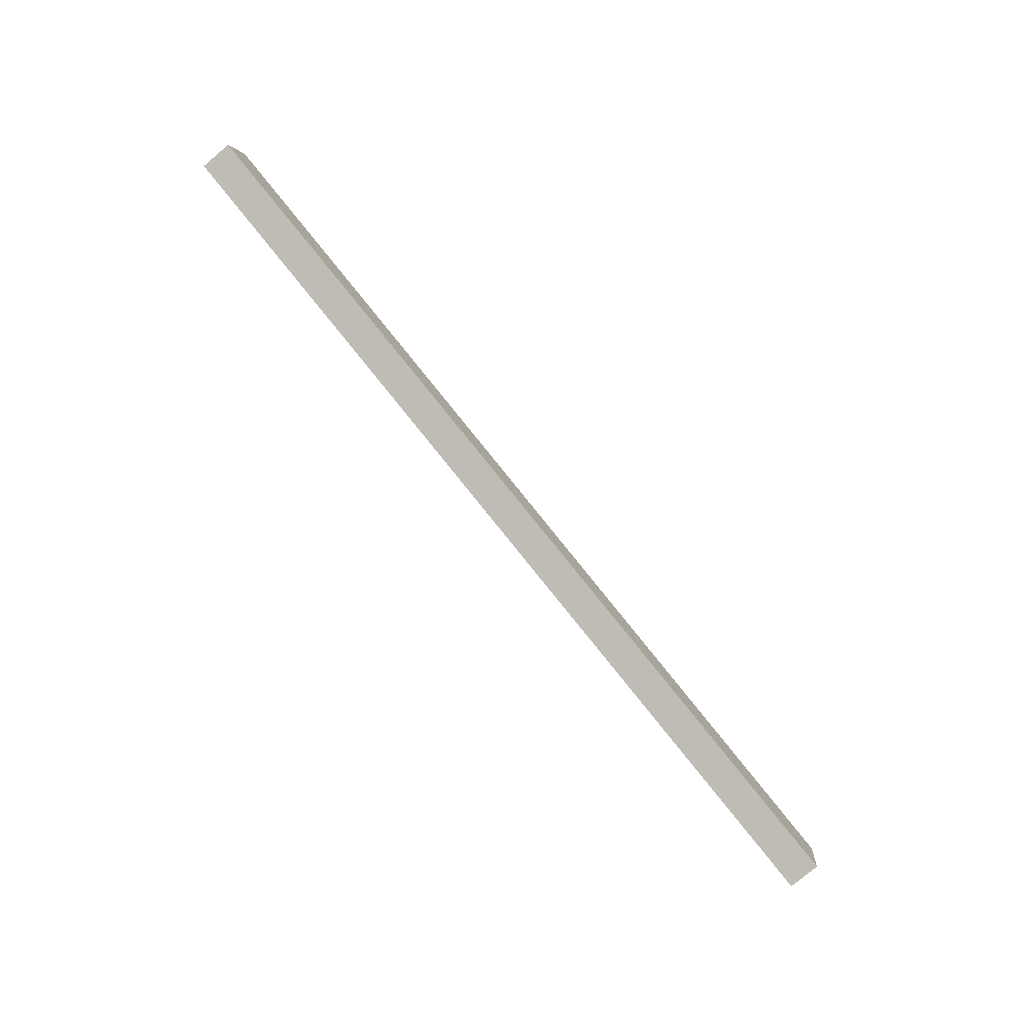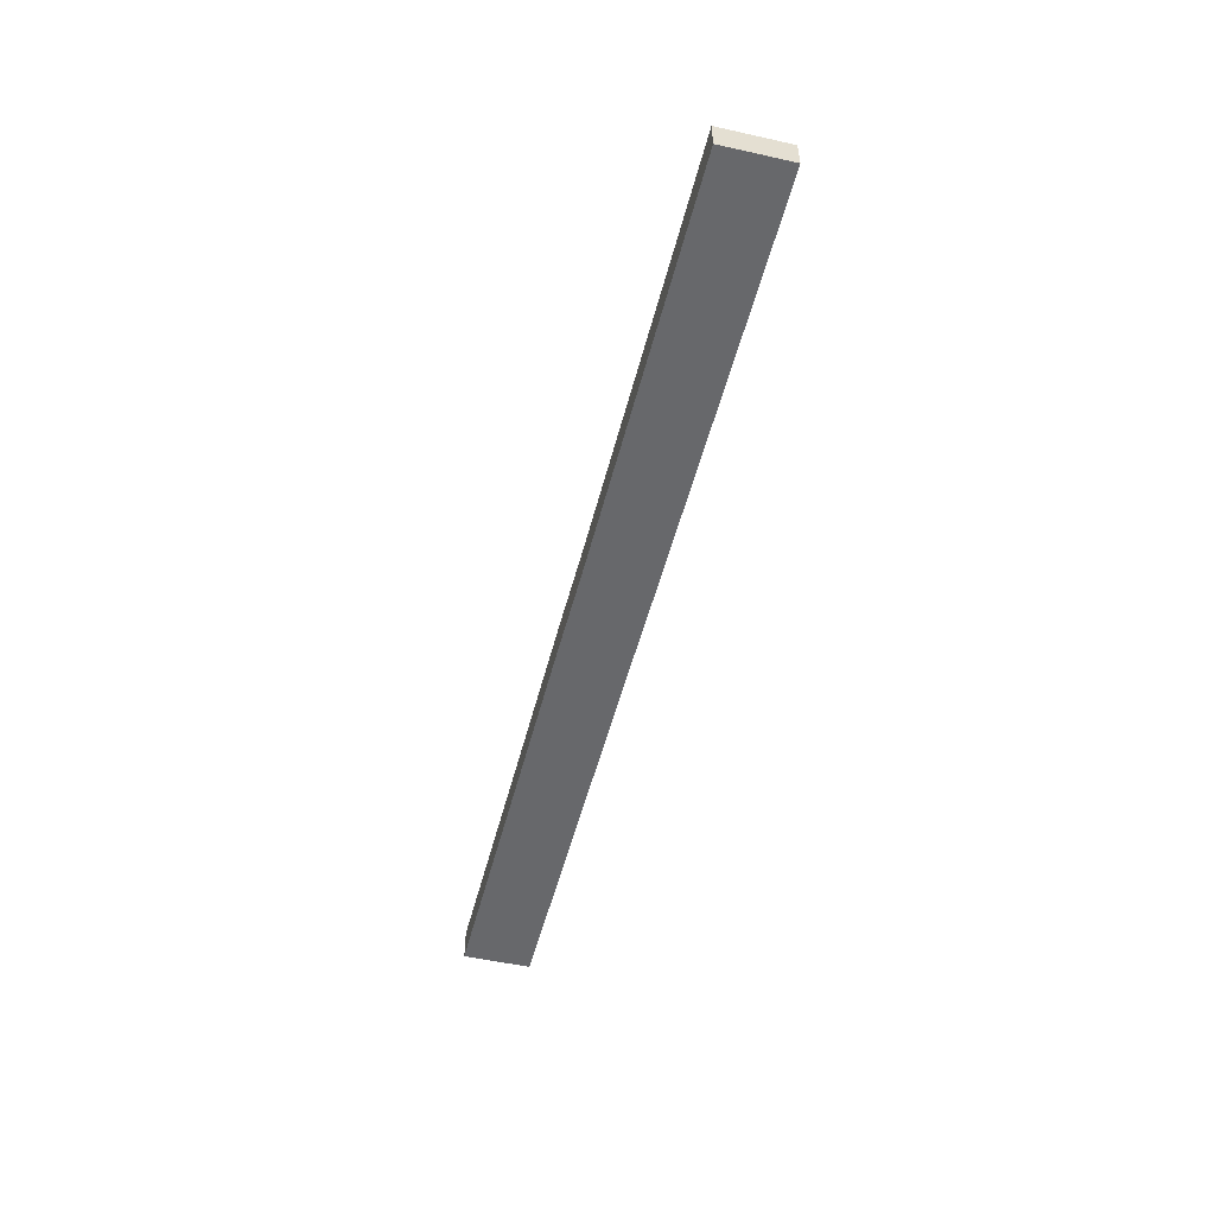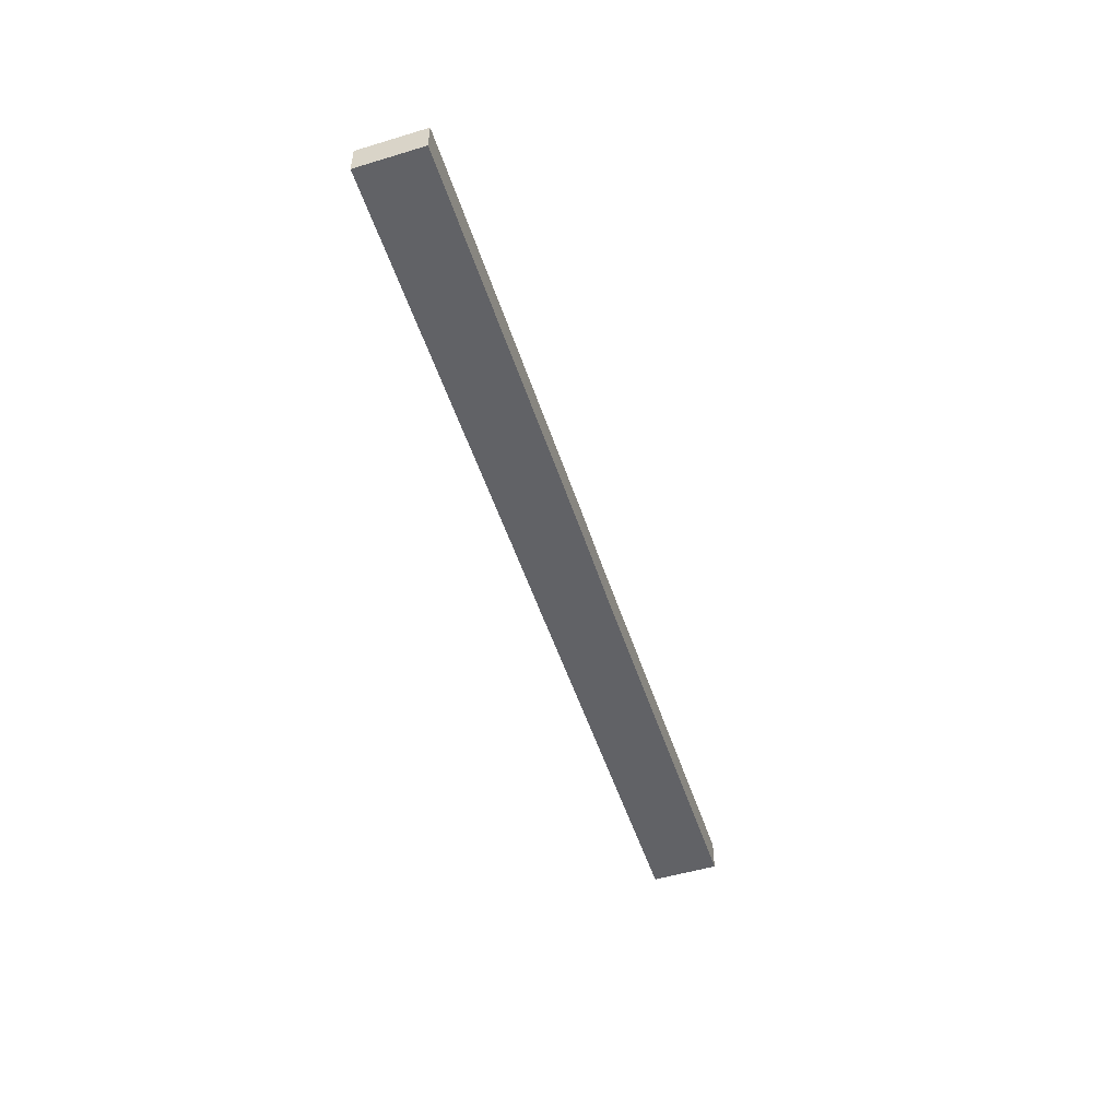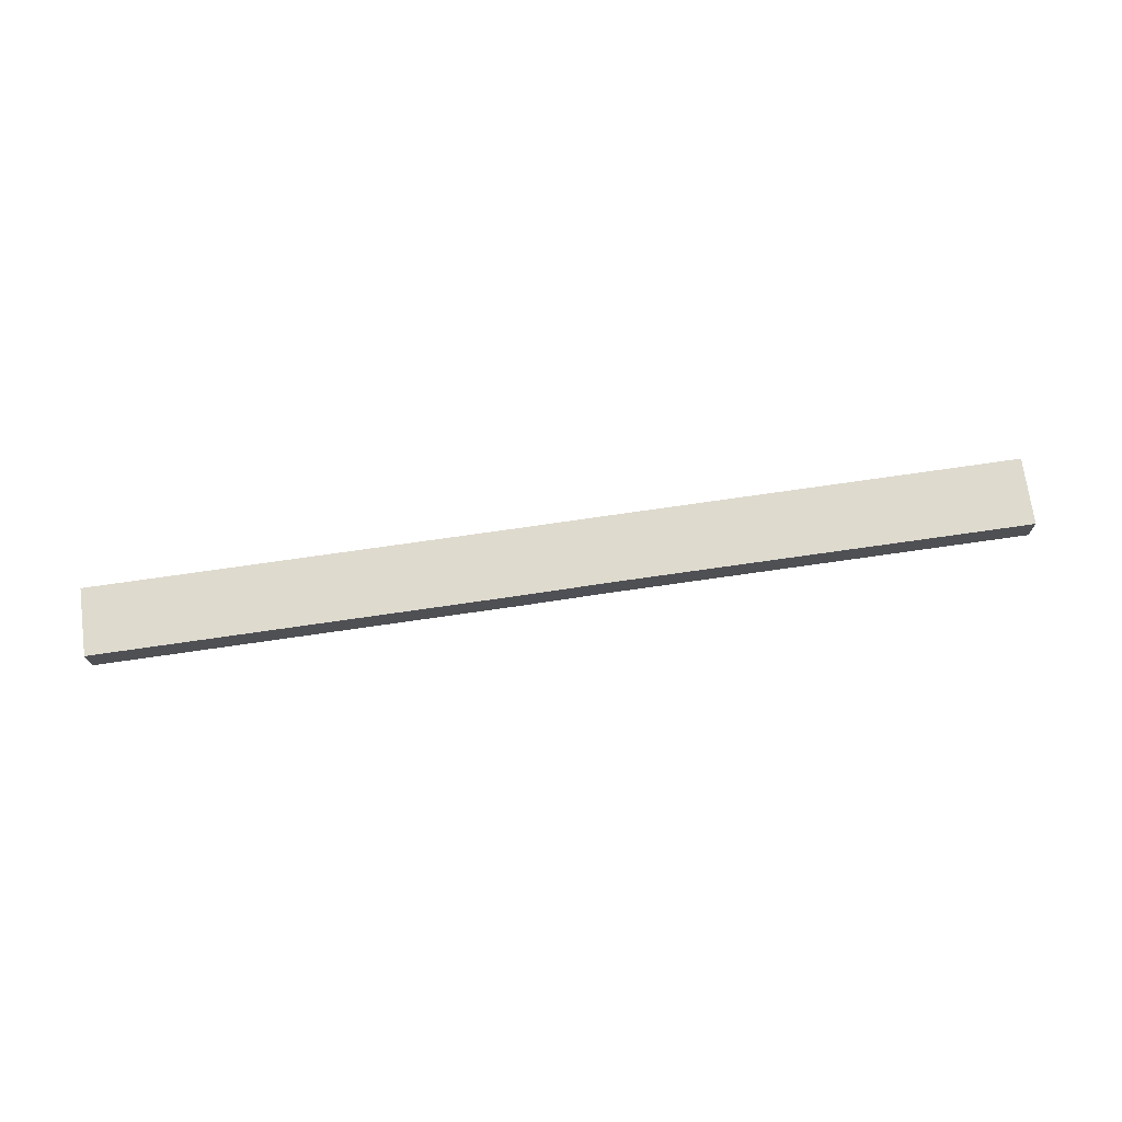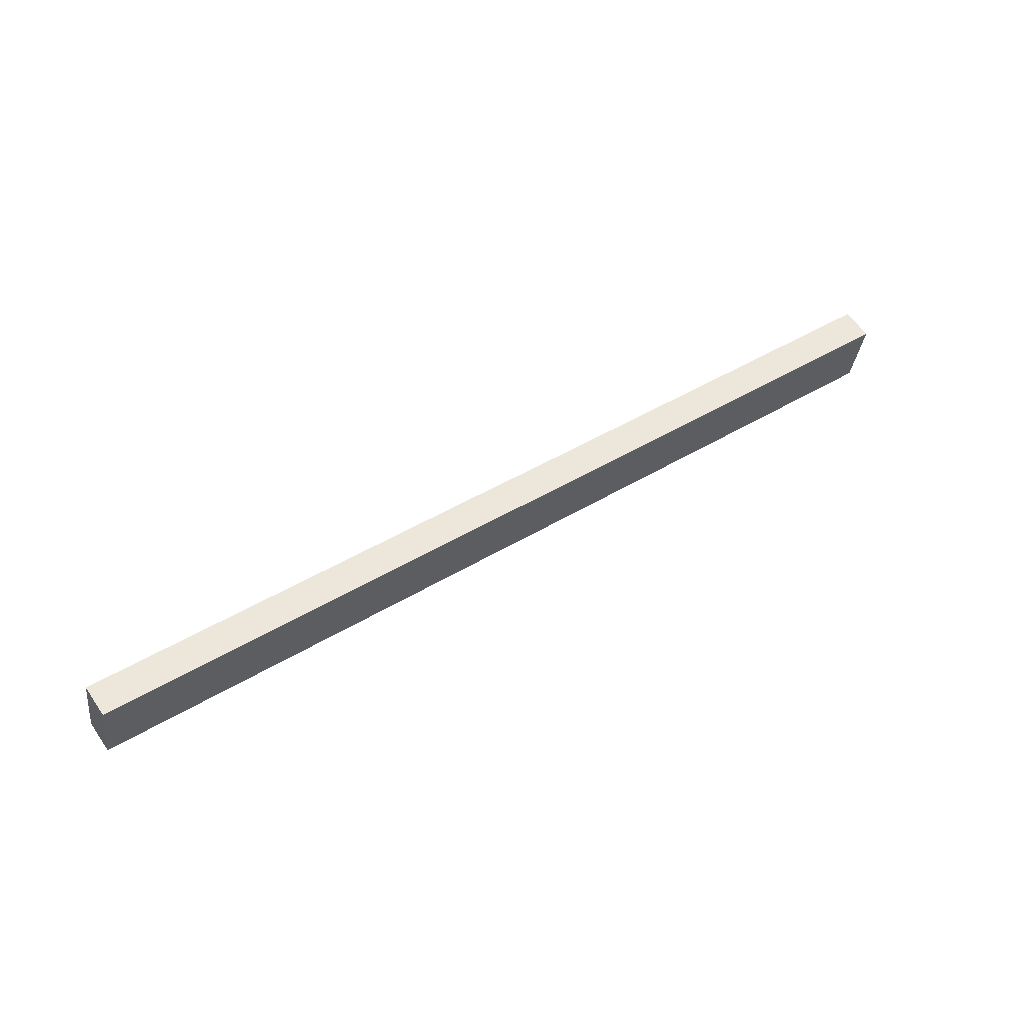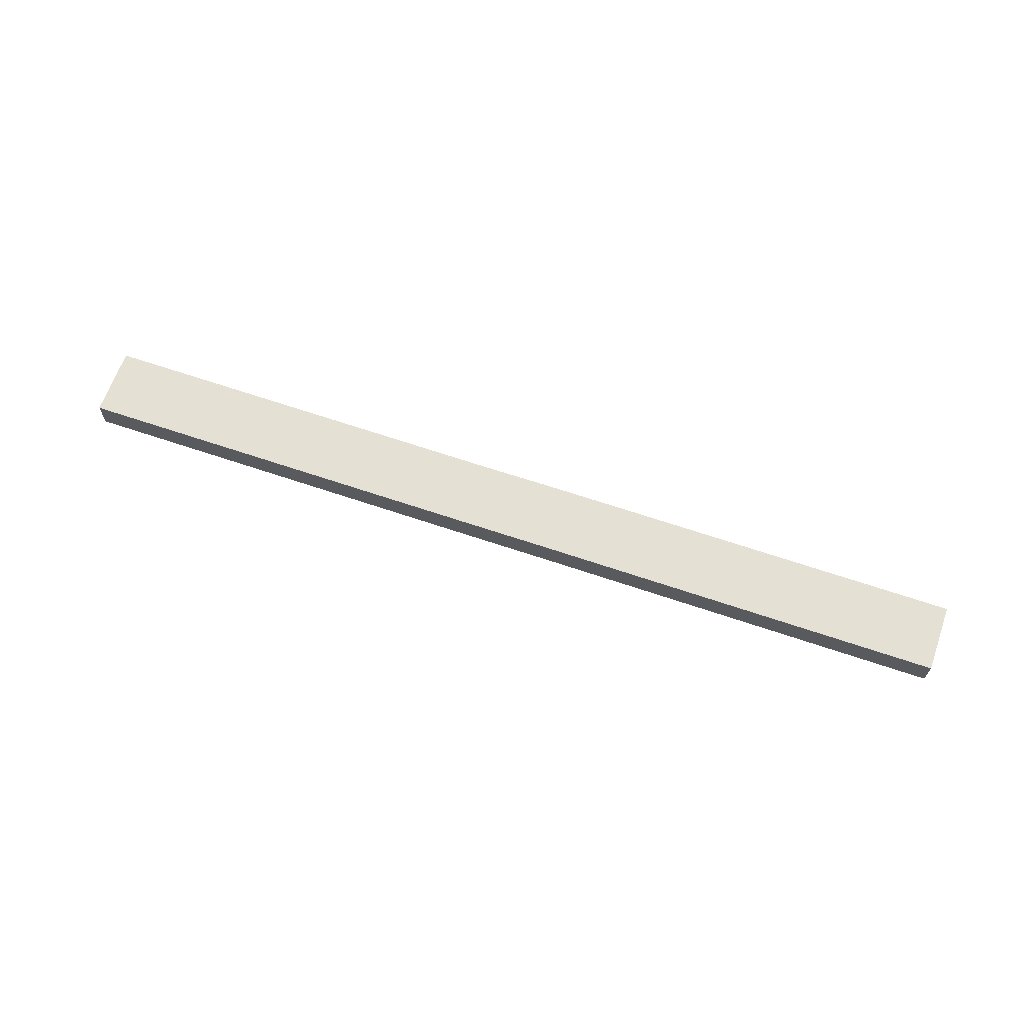
<metadata>
{"format":"obj","ext":"obj","renderer":"f3d","projection":"perspective","resolution":1024,"background":"white","views":[{"elev":-79.5,"azim":-50.2,"up":"+Z"},{"elev":-52.3,"azim":84.8,"up":"+Y"},{"elev":-50.7,"azim":-63.3,"up":"+Y"},{"elev":71.1,"azim":0.7,"up":"+Y"},{"elev":60.1,"azim":-34.5,"up":"+Z"},{"elev":65.8,"azim":-152.1,"up":"+Y"}]}
</metadata>
<code>
v  0.856 2.746 5.774
v  35.41 2.746 -5.617
v  0 2.746 1.681e-16
v  36.33 2.746 0.148
v  42.44 2.746 -6.753
v  43.39 2.746 -1.024
v  77.82 2.746 -12.4
v  78.14 2.746 -10.18
v  78.67 2.746 -6.579
v  78.67 4.028e-16 -6.579
v  78.14 6.235e-16 -10.18
v  77.82 7.59e-16 -12.4
v  42.44 4.135e-16 -6.753
v  35.41 3.439e-16 -5.617
v  0 0 0
v  0.856 -3.536e-16 5.774
v  36.33 -9.062e-18 0.148
v  43.39 6.27e-17 -1.024
g defaultobject
f 1 2 3
f 2 1 4
f 2 4 5
f 5 4 6
f 5 6 7
f 7 6 8
f 8 6 9
f 10 8 9
f 8 10 11
f 8 11 7
f 7 11 12
f 12 5 7
f 5 12 13
f 5 13 2
f 2 13 14
f 2 14 3
f 3 14 15
f 15 1 3
f 1 15 16
f 16 4 1
f 4 16 17
f 4 17 6
f 6 17 18
f 6 18 9
f 9 18 10
f 14 16 15
f 16 14 17
f 17 14 13
f 17 13 18
f 18 13 12
f 18 12 11
f 18 11 10

</code>
